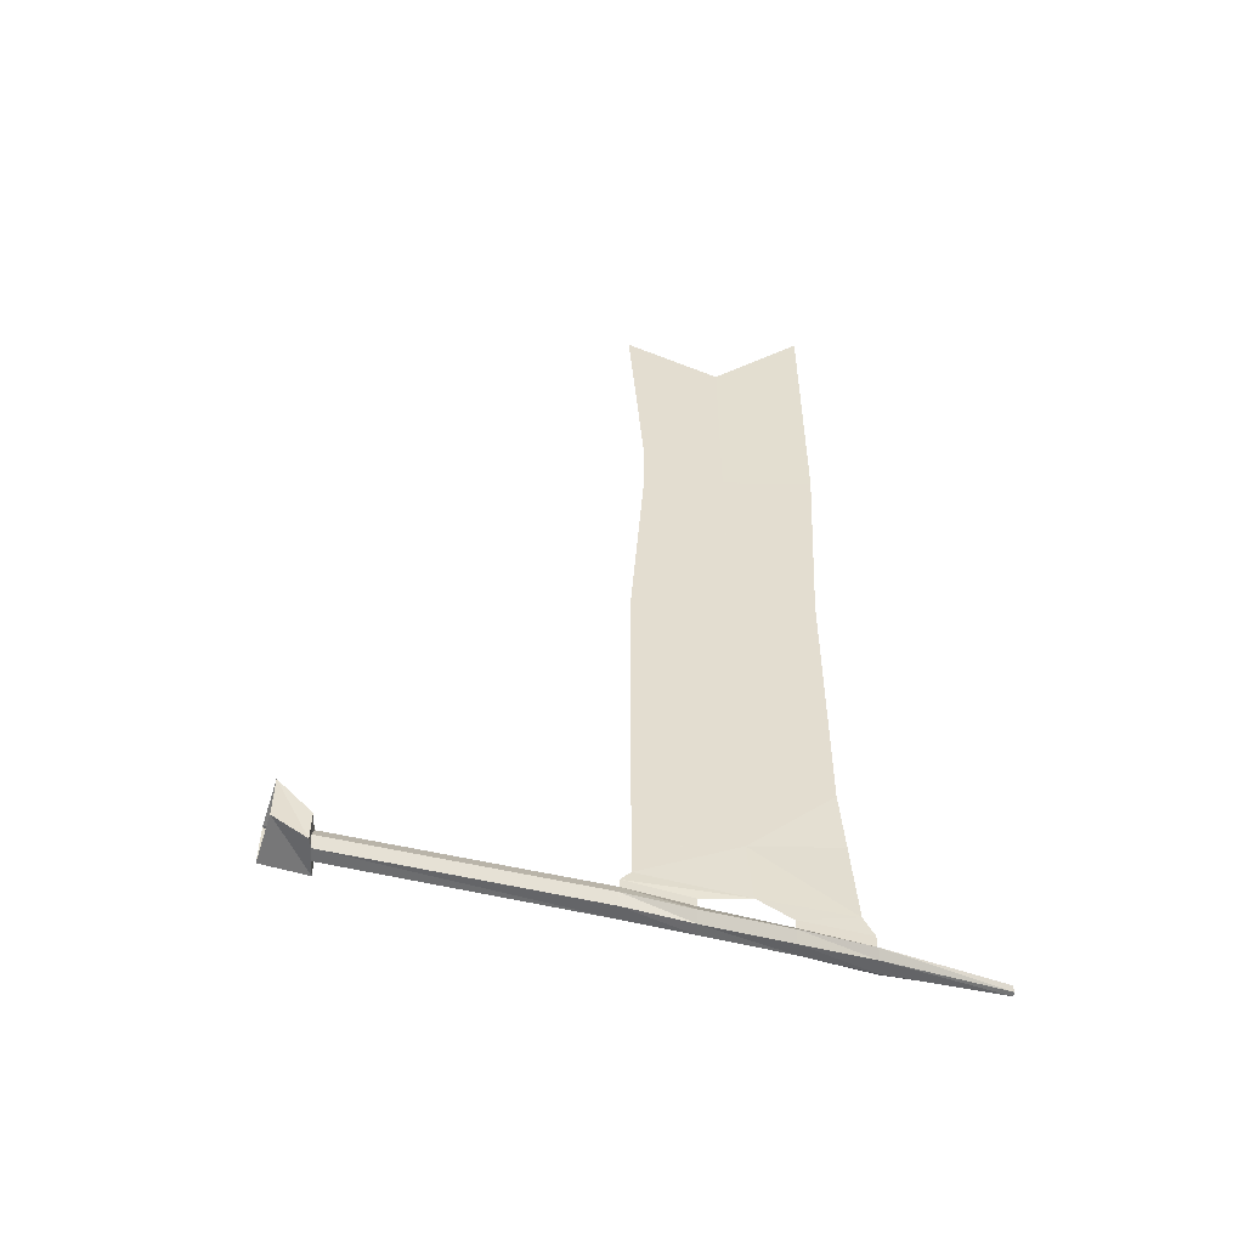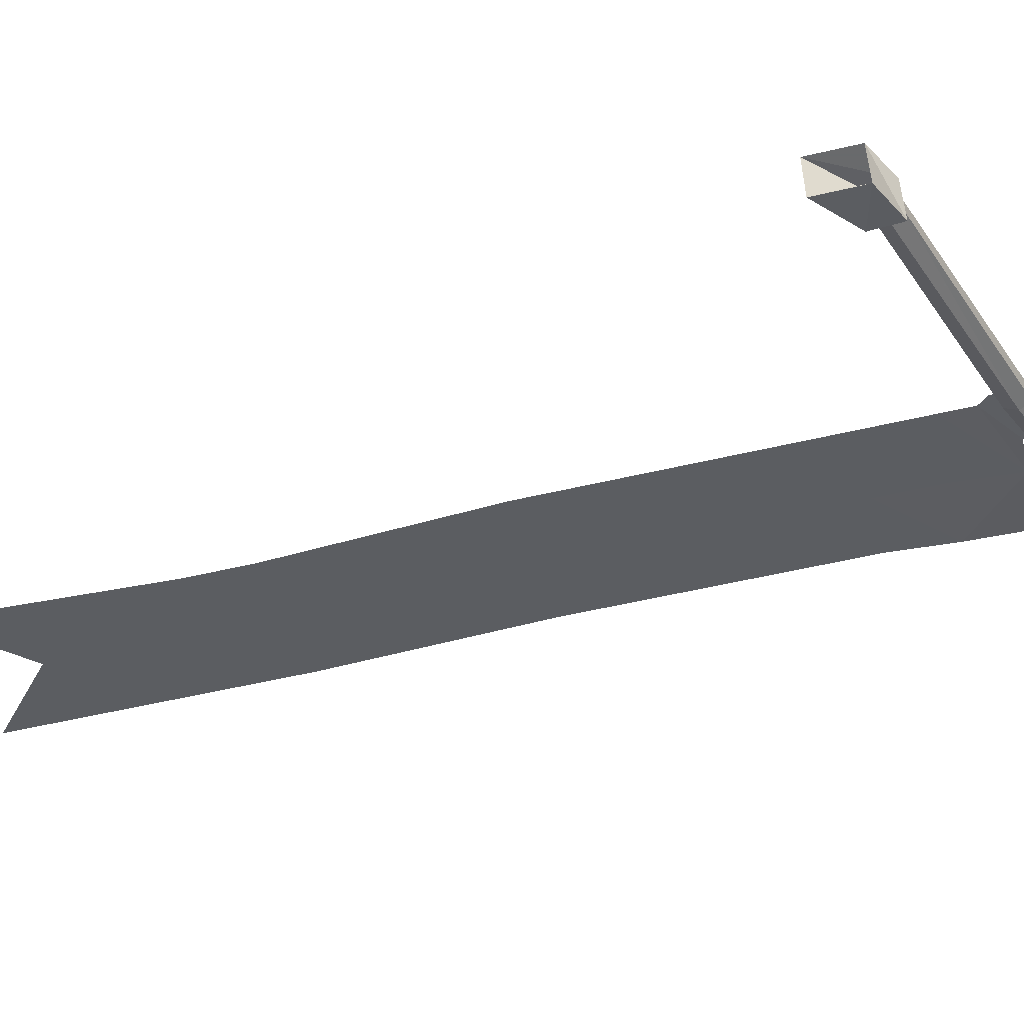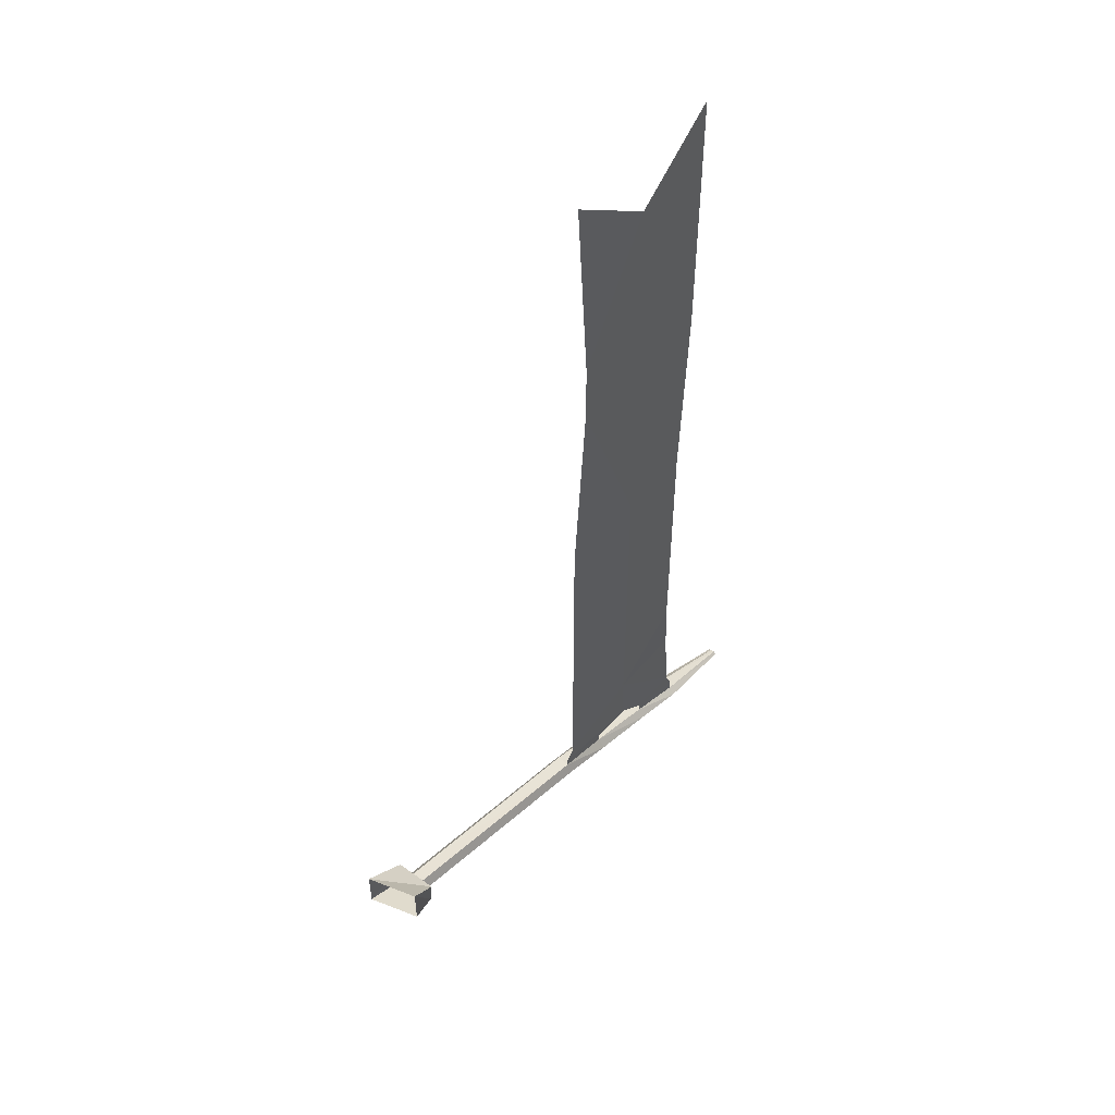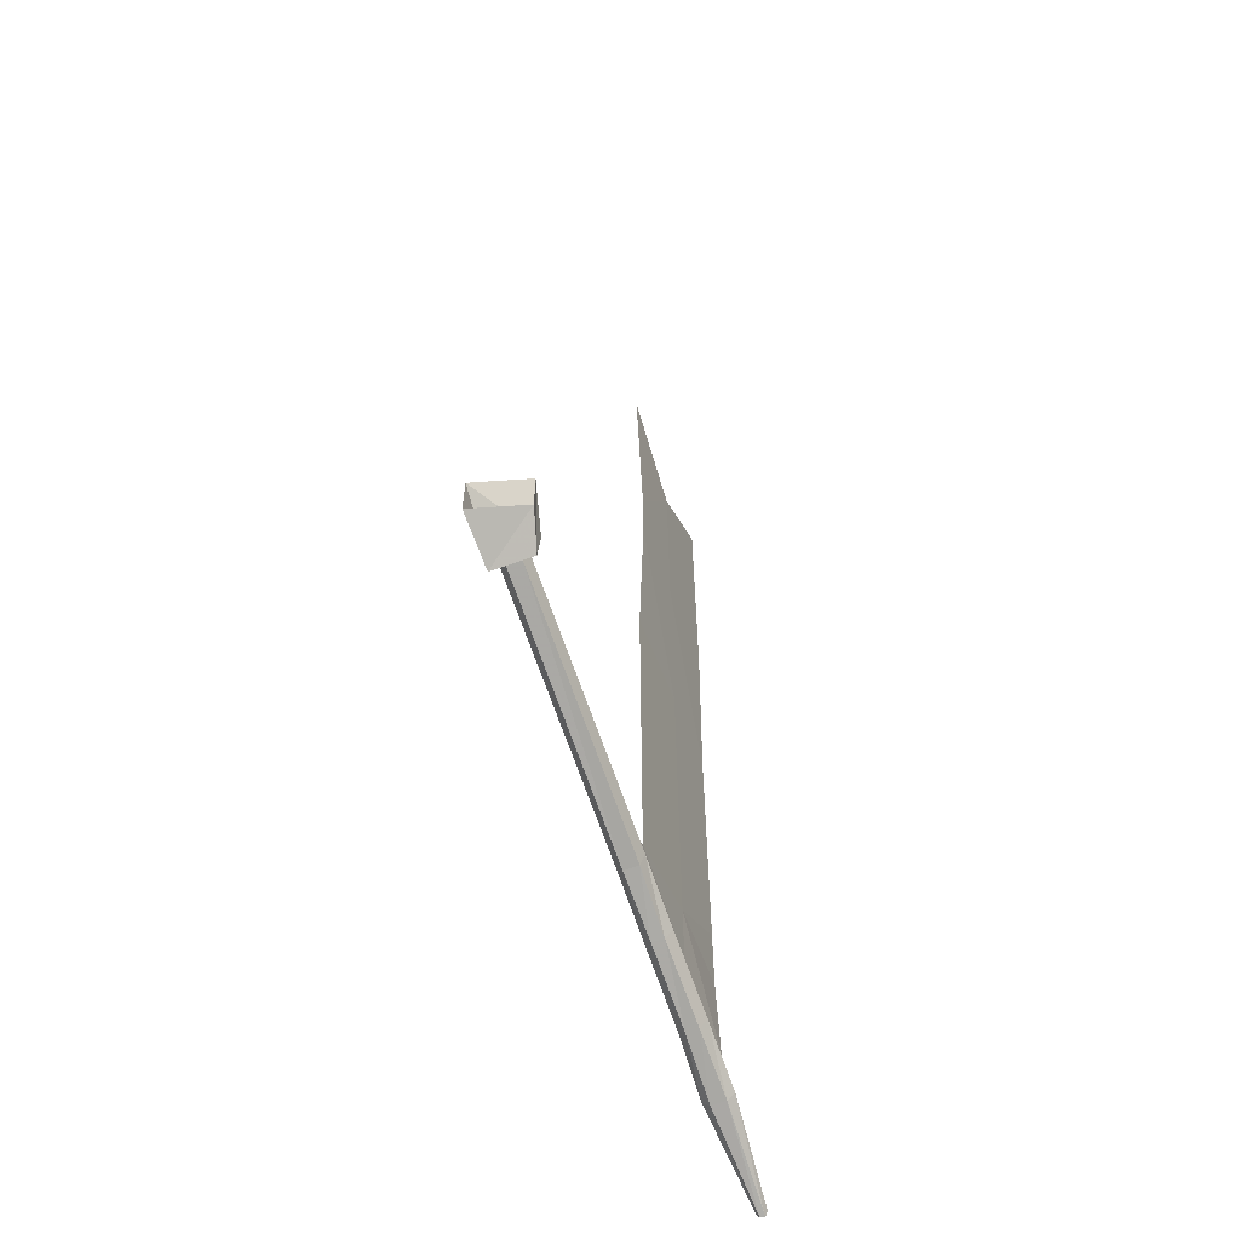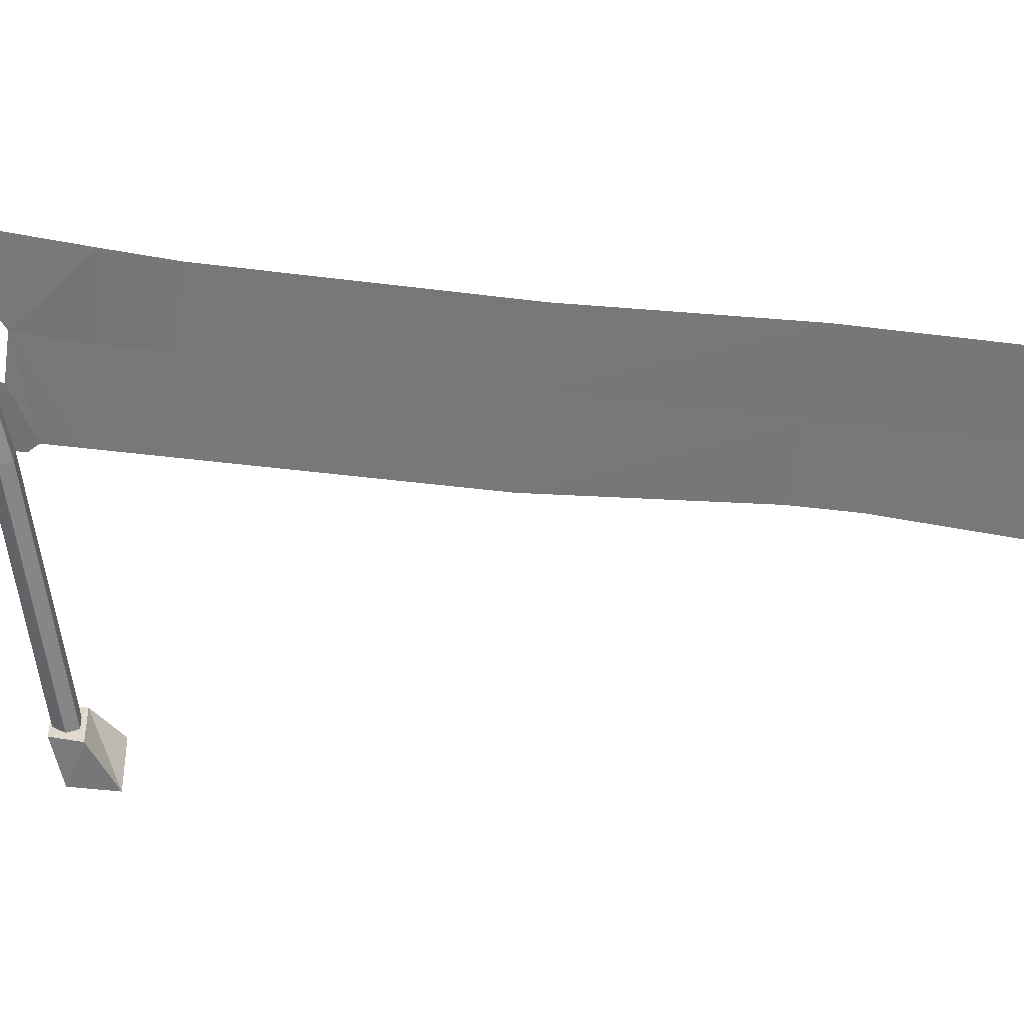
<metadata>
{"format":"obj","ext":"obj","renderer":"f3d","projection":"perspective","resolution":1024,"background":"white","views":[{"elev":-54.5,"azim":-17.2,"up":"+Y"},{"elev":-52.9,"azim":-75.7,"up":"+Z"},{"elev":52.9,"azim":-67.0,"up":"+Y"},{"elev":-61.0,"azim":-86.0,"up":"+Y"},{"elev":-40.4,"azim":81.0,"up":"+Z"}]}
</metadata>
<code>
v -0.01562 -3.055 0.2031
v 0.3047 -3.156 0.2969
v 0.2891 -2.945 0.2969
v -0.01562 -2.945 0.2031
v 0.1562 -3.156 0.25
v -0.04688 -3.086 0.1953
v -0.04688 -3.117 0.1953
v 0.1562 -3.188 0.25
v -0.03125 -3.117 0.1484
v -0.8594 -2.883 -0.1016
v -0.8672 -2.883 -0.05469
v -0.05469 -3.156 0.2109
v 0.1484 -3.227 0.2734
v 0.3984 -3.305 0.3516
v 0.4062 -3.273 0.3281
v 0.1641 -3.188 0.2109
v -0.03125 -3.156 0.125
v -0.8516 -2.922 -0.125
v -0.8438 -2.867 -0.1562
v -0.8828 -2.867 -0.007812
v -0.875 -2.922 -0.03906
v -0.04688 -3.195 0.1953
v 0.1562 -3.258 0.25
v 0.4062 -3.336 0.3281
v 0.6094 -3.398 0.3906
v 0.6016 -3.375 0.4141
v 0.6094 -3.352 0.3906
v 0.6094 -3.305 0.3906
v 0.4062 -3.242 0.3281
v 0.4219 -3.273 0.2891
v 0.1719 -3.227 0.1875
v -0.03125 -3.195 0.1484
v -0.8594 -2.961 -0.1016
v -0.8438 -2.969 -0.1484
v -1 -2.906 -0.2031
v -1 -2.75 -0.2031
v -1 -2.75 -0.01562
v -0.8828 -2.969 -0.01562
v -0.8672 -2.961 -0.05469
v 0.1641 -3.258 0.2109
v 0.4219 -3.336 0.2891
v 0.625 -3.398 0.3438
v 0.9453 -3.5 0.4609
v 0.9453 -3.5 0.4766
v 0.9375 -3.484 0.4844
v 0.9453 -3.477 0.4766
v 0.625 -3.352 0.3438
v 0.4297 -3.305 0.2656
v 0.5781 -3.234 0.3828
v 0.5625 -2.945 0.375
v -0.01562 -2.727 0.2031
v 0.2891 -2.727 0.2969
v 0.2891 -2 0.2969
v -0.01562 -2 0.2031
v 0.5469 -2.727 0.375
v 0.5469 -2 0.375
v 0.2891 -1.781 0.2969
v 0.5469 -1.781 0.375
v -0.01562 -1.781 0.2031
v 0.03125 -1.047 0.2188
v 0.2891 -1.047 0.2969
v 0.2891 -0.8281 0.2969
v 0.03125 -0.8281 0.2188
v 0.5781 -1.047 0.3828
v 0.5781 -0.8281 0.3828
v 0.5781 -0.07812 0.3828
v 0.2891 -0.3203 0.2969
v -0.01562 -0.07812 0.2031
v -1 -2.906 -0.01562
v 0.6328 -3.375 0.3203
v 0.9531 -3.484 0.4531
v 0.9453 -3.477 0.4609
f 1 2 3
f 1 3 4
f 1 4 2
f 7 8 9
f 7 12 13
f 7 13 8
f 8 16 9
f 9 16 17
f 12 22 23
f 12 23 13
f 14 24 25
f 14 25 26
f 14 26 15
f 15 26 27
f 15 27 30
f 16 31 17
f 17 31 32
f 22 32 40
f 22 40 23
f 24 41 42
f 24 42 25
f 27 47 30
f 30 47 48
f 31 40 32
f 49 2 3
f 49 3 50
f 49 50 2
f 4 3 2
f 3 4 51
f 3 51 52
f 3 52 4
f 4 52 51
f 51 52 53
f 51 53 54
f 51 54 52
f 52 54 53
f 52 53 55
f 52 55 56
f 52 56 53
f 53 56 55
f 56 53 57
f 56 57 58
f 56 58 53
f 53 58 57
f 53 57 54
f 53 54 59
f 53 59 57
f 57 59 60
f 57 60 61
f 57 61 59
f 57 59 54
f 50 3 2
f 3 50 55
f 3 55 52
f 3 52 50
f 50 52 55
f 59 61 60
f 60 61 62
f 60 62 63
f 60 63 61
f 61 63 62
f 61 62 64
f 61 64 58
f 61 58 57
f 61 57 64
f 61 64 65
f 61 65 62
f 62 65 66
f 62 66 67
f 62 67 63
f 62 63 68
f 62 68 67
f 62 67 65
f 62 65 64
f 64 57 58
f 63 67 68
f 65 67 66
f 41 48 70
f 41 70 42
f 47 70 48
f 1 2 5
f 1 5 6
f 1 6 2
f 2 6 5
f 5 6 7
f 5 7 8
f 5 8 6
f 6 8 7
f 15 27 28
f 15 28 29
f 15 29 27
f 49 2 29
f 49 29 28
f 49 28 2
f 2 28 29
f 29 28 27
f 7 9 10
f 7 10 11
f 7 11 12
f 8 13 14
f 8 14 15
f 8 15 16
f 9 17 18
f 9 18 10
f 10 18 19
f 10 19 11
f 11 19 20
f 11 20 21
f 11 21 12
f 12 21 22
f 13 23 24
f 13 24 14
f 15 30 16
f 16 30 31
f 17 32 33
f 17 33 18
f 18 33 34
f 18 34 19
f 19 34 35
f 19 35 36
f 19 36 20
f 20 36 37
f 20 37 38
f 20 38 21
f 21 38 39
f 21 39 22
f 22 39 32
f 23 40 41
f 23 41 24
f 25 42 43
f 25 43 44
f 25 44 26
f 26 44 45
f 26 45 27
f 27 45 46
f 27 46 47
f 30 48 31
f 31 48 40
f 39 33 32
f 33 39 38
f 33 38 34
f 34 38 69
f 34 69 35
f 37 69 38
f 42 70 71
f 42 71 43
f 43 71 72
f 43 72 44
f 44 72 45
f 45 72 46
f 46 72 47
f 47 72 70
f 40 48 41
f 72 71 70

</code>
